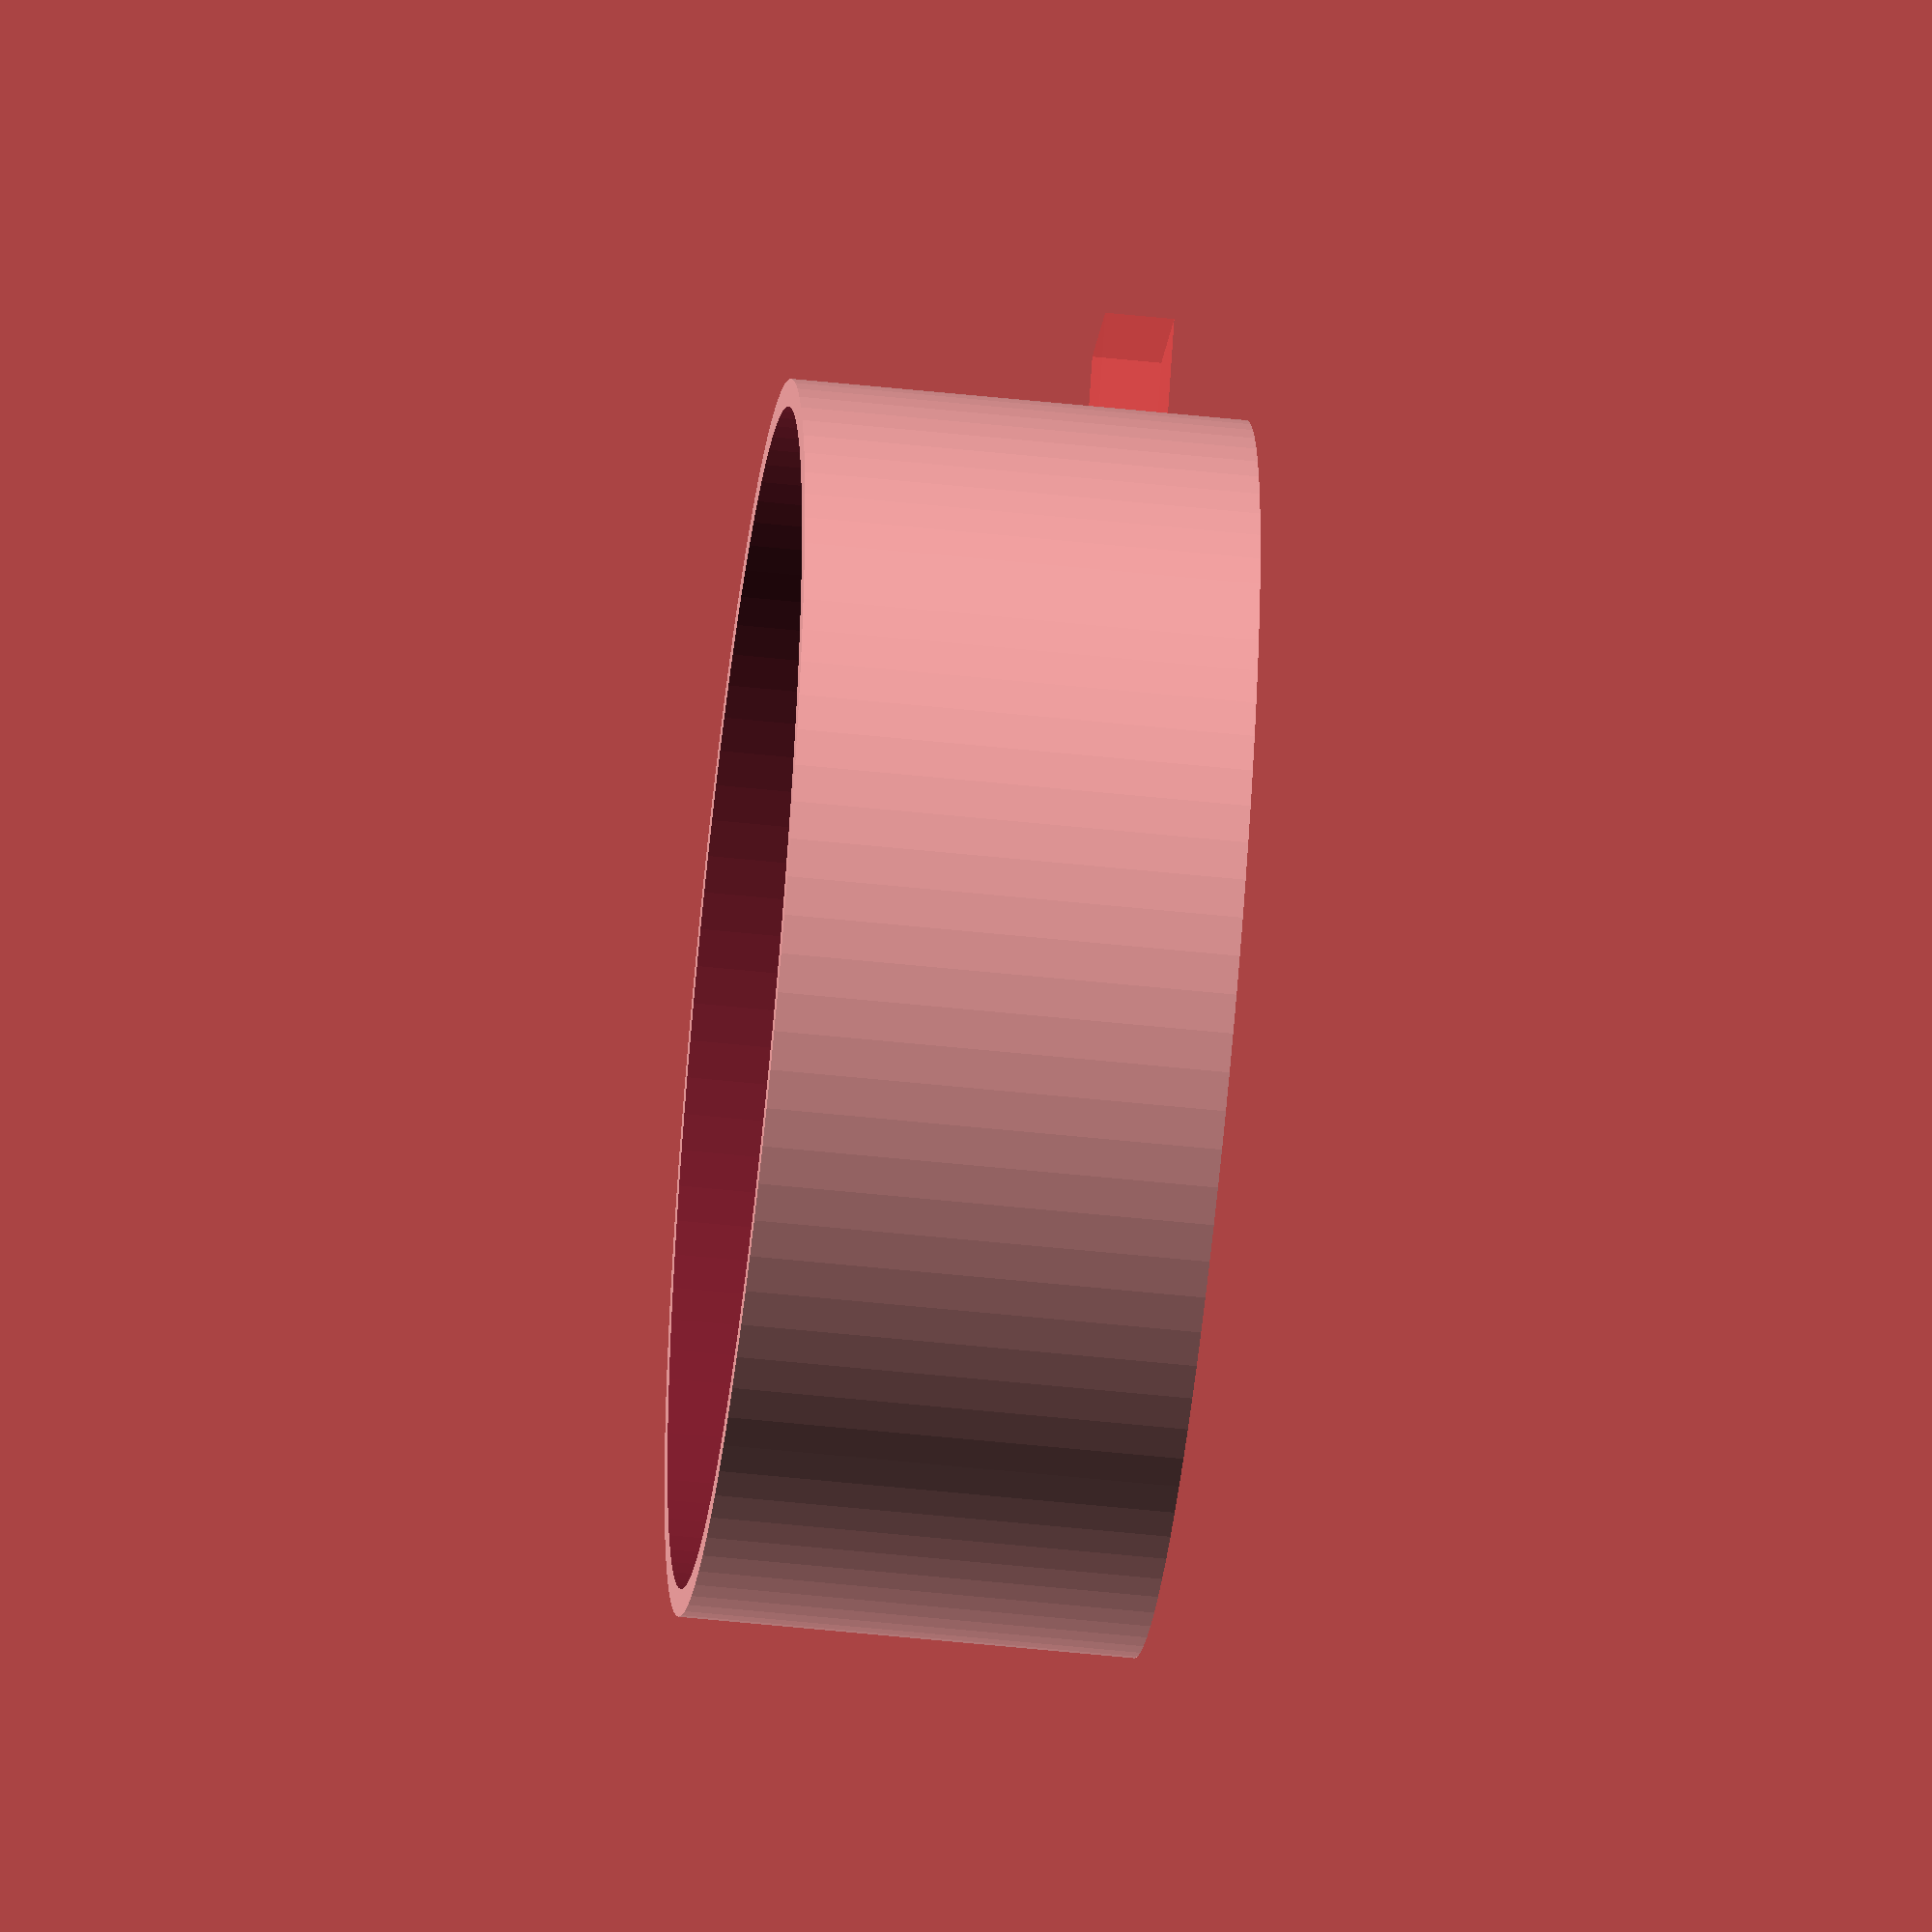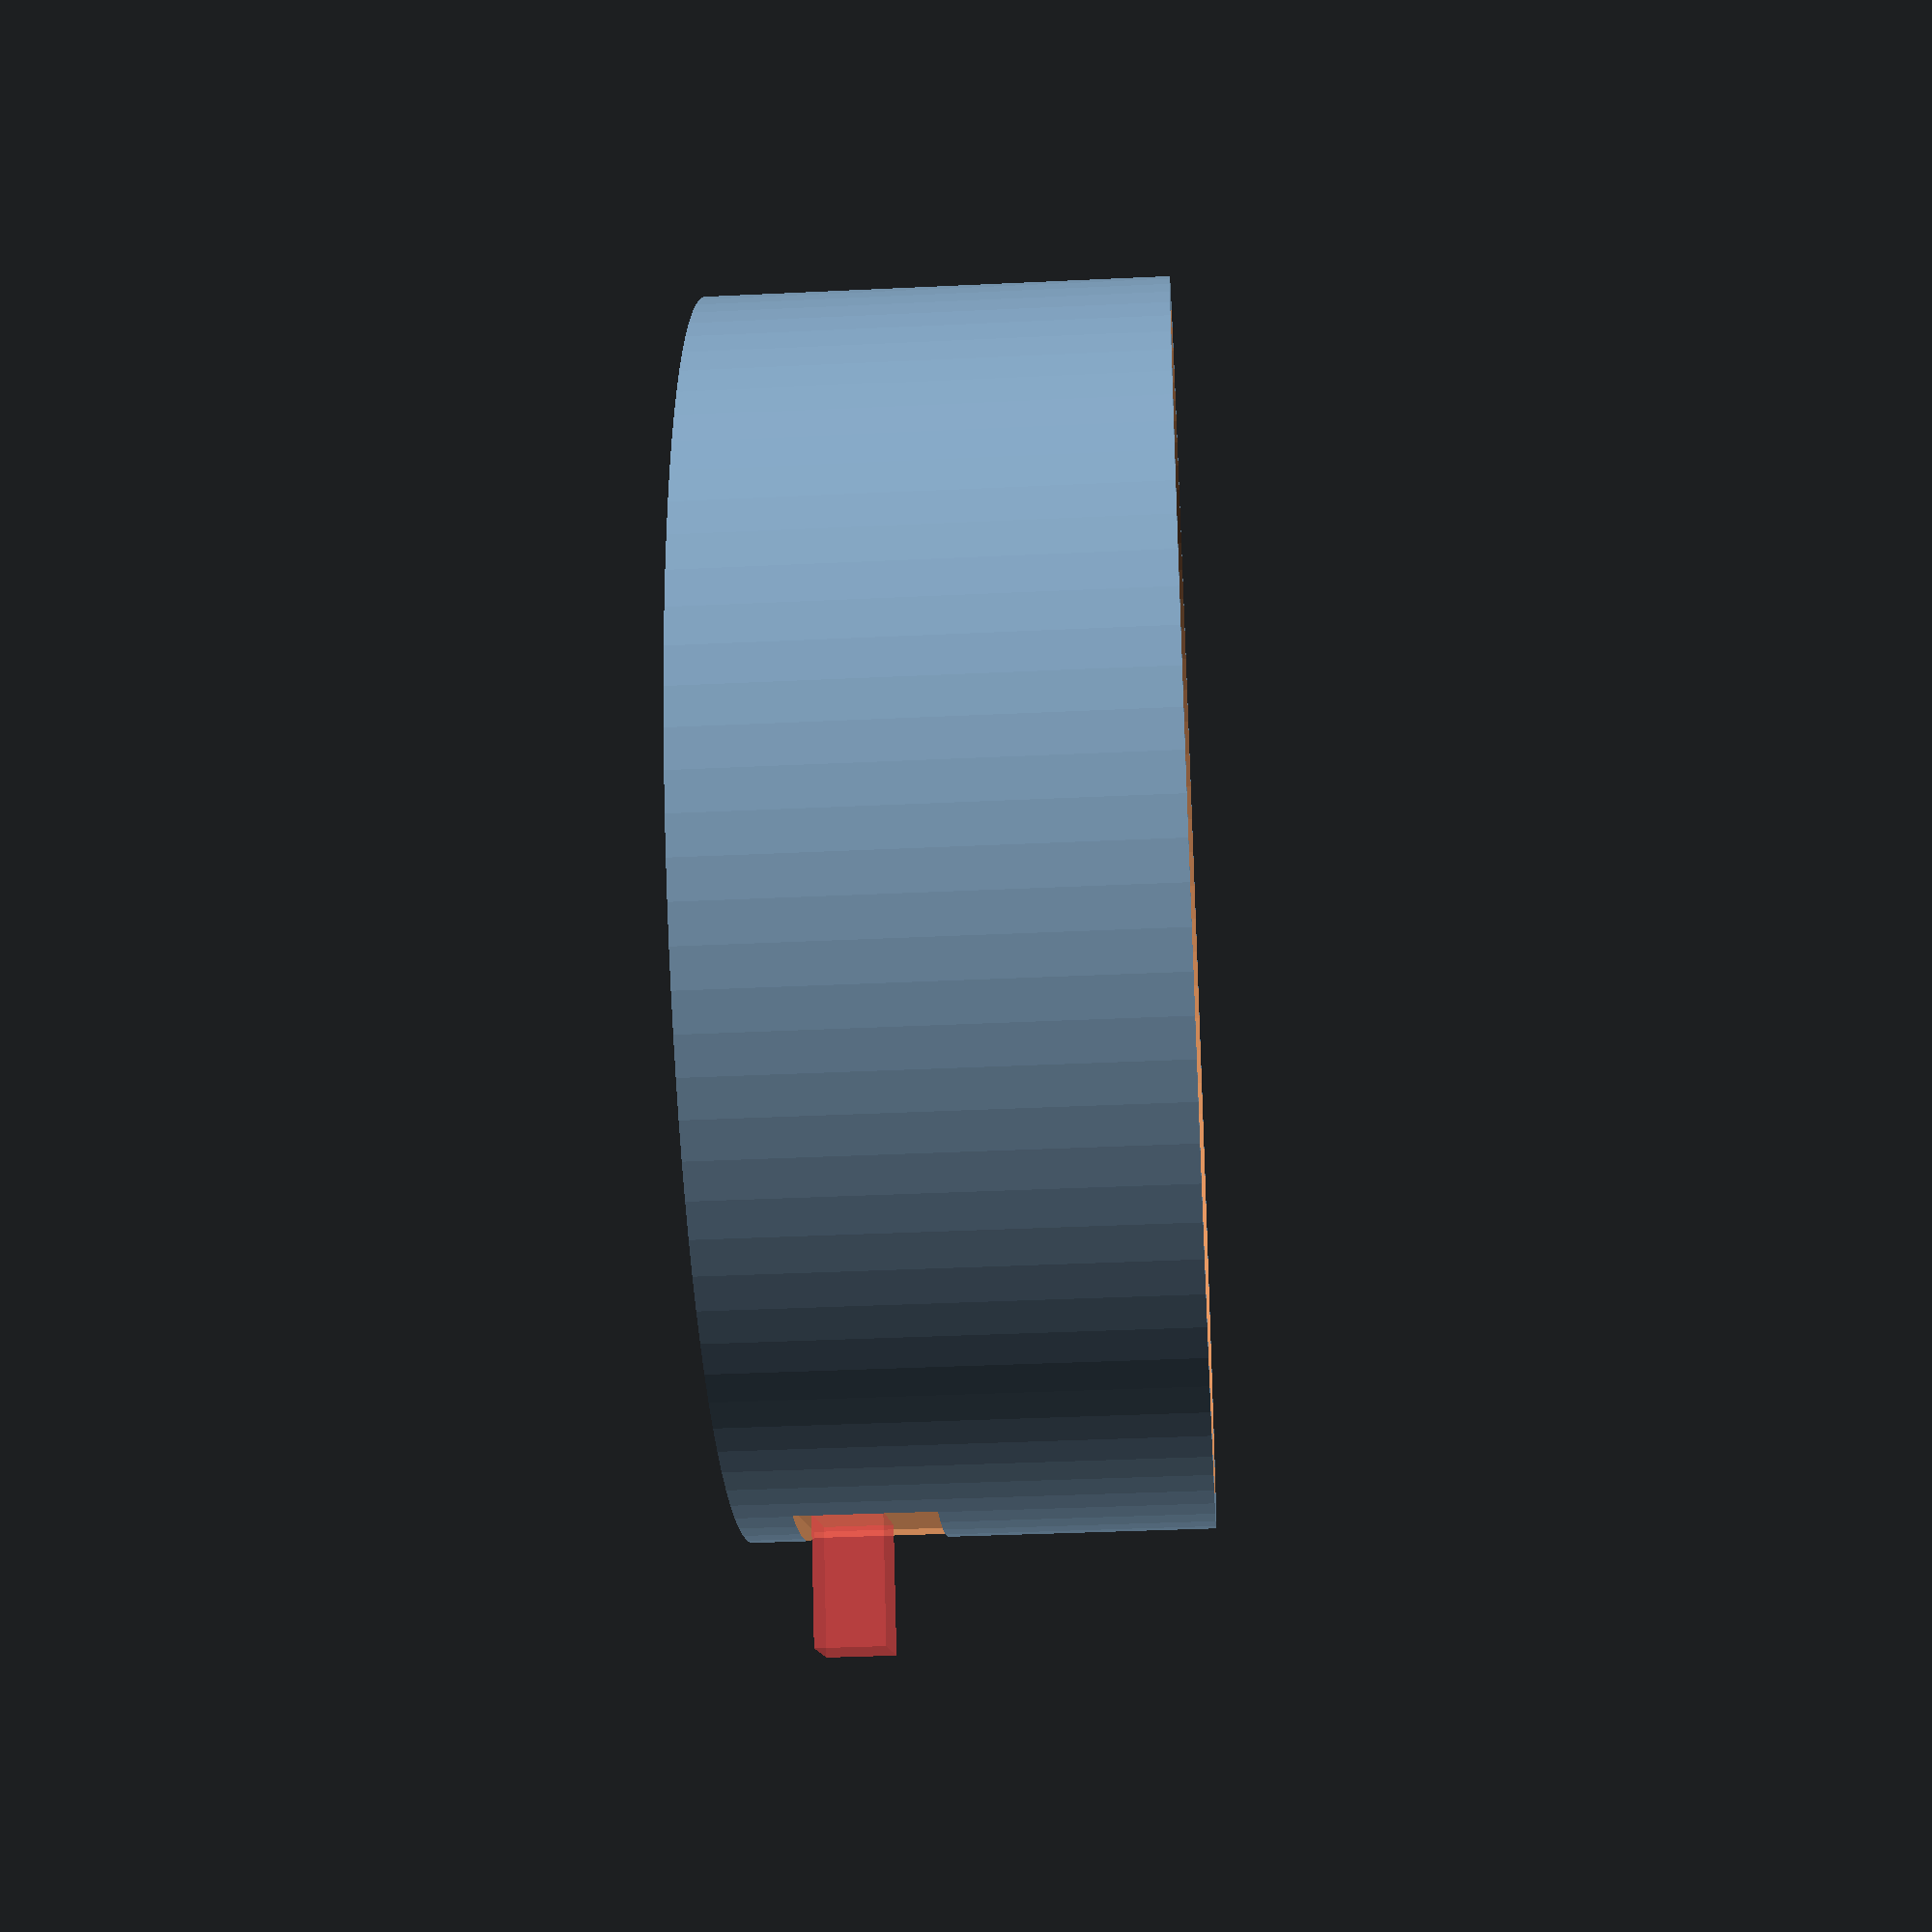
<openscad>
diametre_couvercle = 85.5;
hauteur_couvercle = 11;
hauteur_support_batterie = 20;
longueur_support_batterie = 76.5;
largeur_support_batterie = 21;
epaisseur = 2;
longueur_ci_charge = 28;
largeur_ci_charge = 17;

largeur_usb=10;
hauteur_usb = 5;

module couvercle() {
    difference(){
        cylinder(d=diametre_couvercle+2*epaisseur, h=hauteur_couvercle+hauteur_support_batterie+epaisseur, $fn=100);
        translate([0,0,hauteur_support_batterie+epaisseur+0.01])
        cylinder(d=diametre_couvercle, h=hauteur_couvercle, $fn=100);
        translate([0,0,hauteur_support_batterie+epaisseur-hauteur_couvercle+0.01])
        cylinder(d=diametre_couvercle-25, h=hauteur_couvercle, $fn=100);
    
    translate([0,0,hauteur_support_batterie/2+epaisseur+0.01])
    cube([longueur_support_batterie,largeur_support_batterie,hauteur_support_batterie], center=true);
        
    translate([0,(diametre_couvercle-longueur_ci_charge)/2,hauteur_support_batterie/2+2*epaisseur+0.01])
    union(){
        cube([largeur_ci_charge,longueur_ci_charge,hauteur_support_batterie], center=true);
        translate([0,longueur_ci_charge/2,1-(hauteur_support_batterie-hauteur_usb)/2])
        #cube([largeur_usb,20,hauteur_usb], center=true);
    }
    
    translate([0,(diametre_couvercle-longueur_ci_charge),10/2+2*epaisseur+0.01])    cube([largeur_ci_charge,longueur_ci_charge,10], center=true);
    }
}

module switch(){
    
}

couvercle();

</openscad>
<views>
elev=53.0 azim=34.3 roll=83.5 proj=o view=solid
elev=216.2 azim=335.6 roll=266.4 proj=p view=wireframe
</views>
